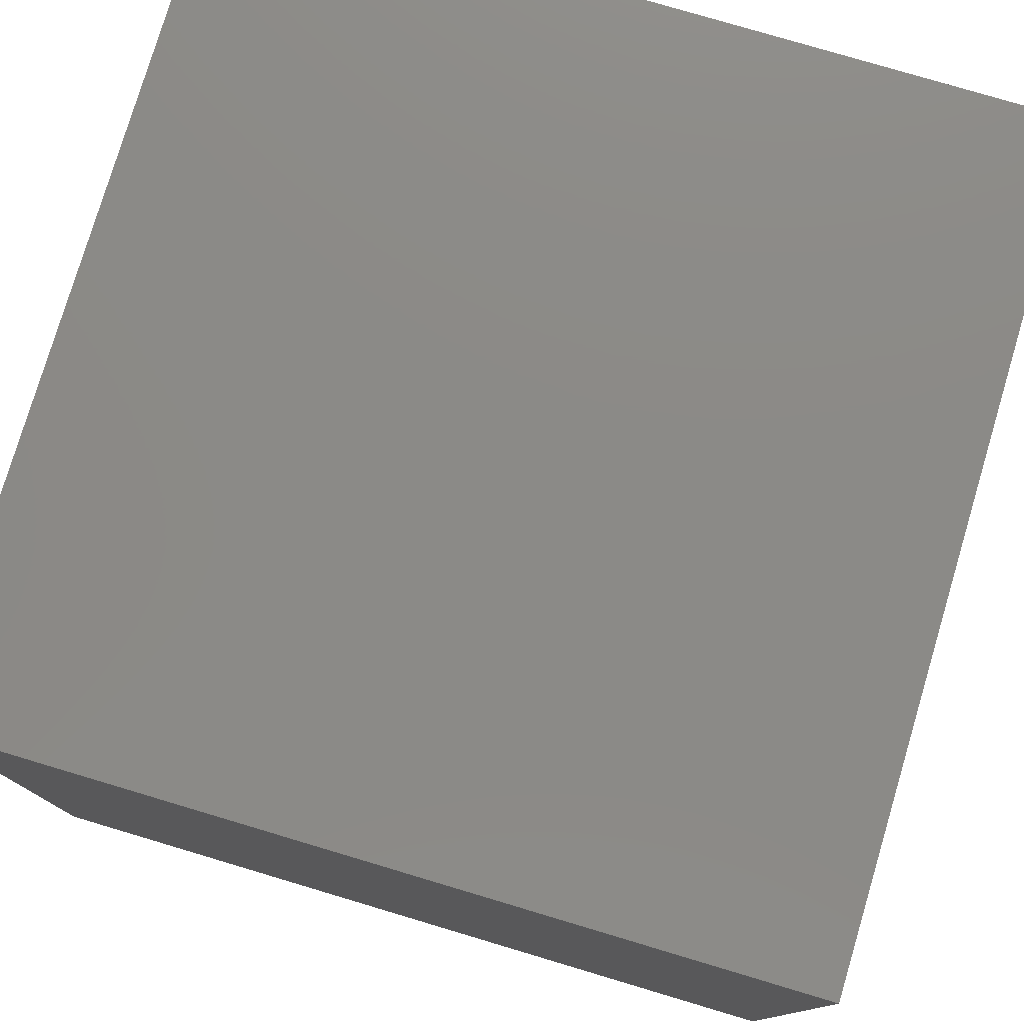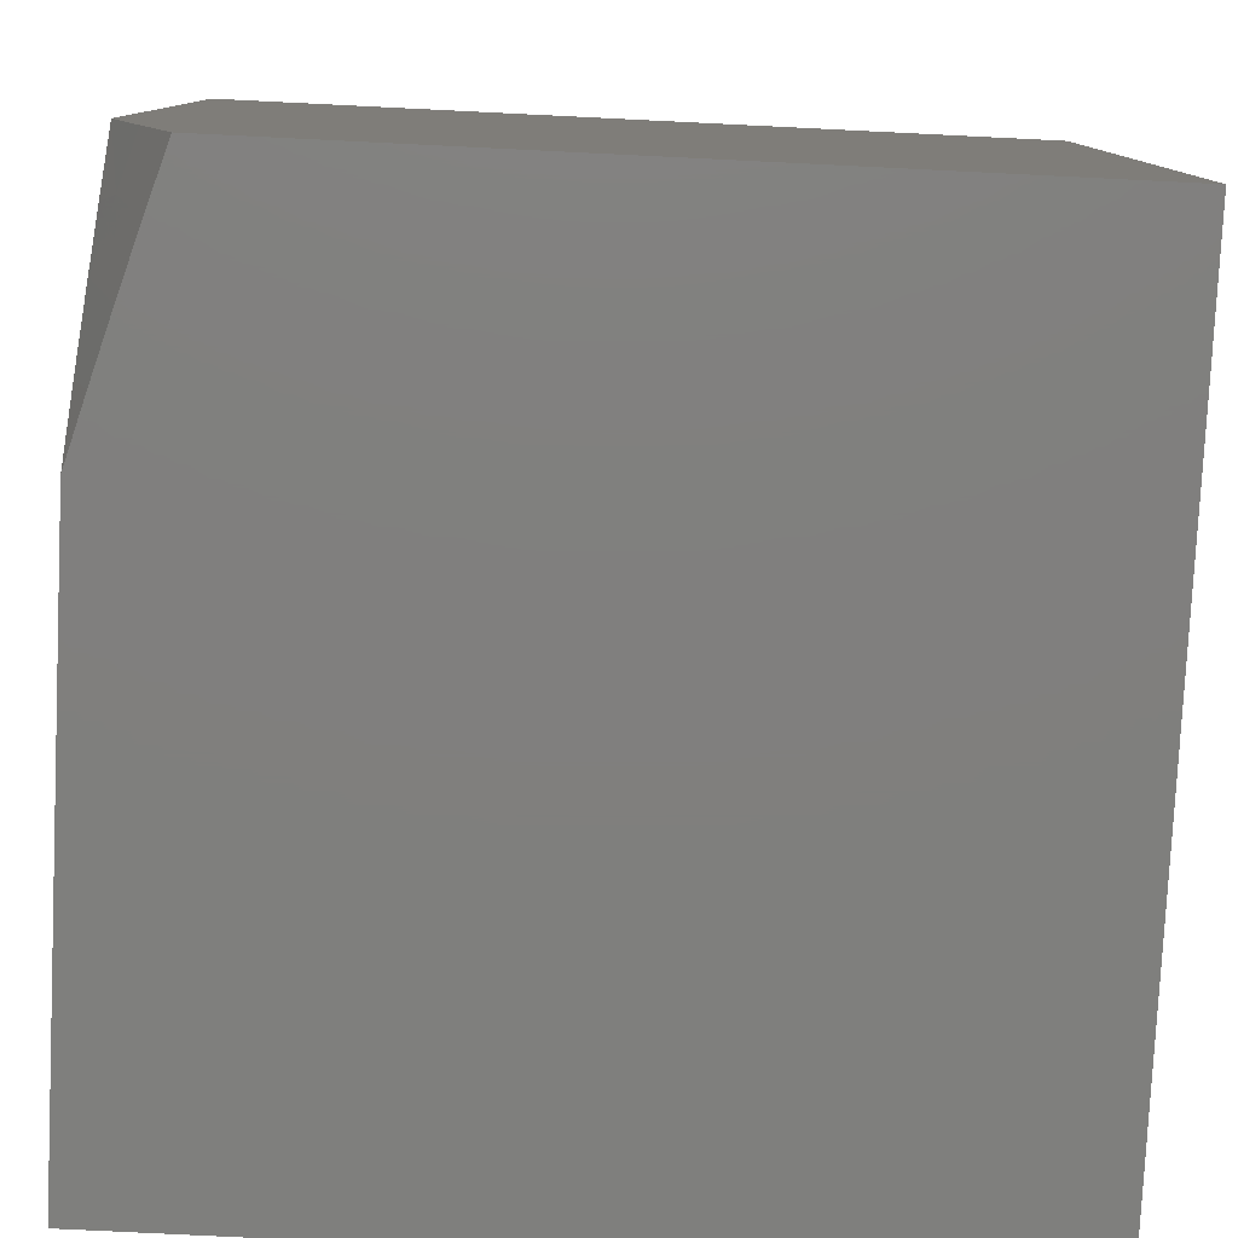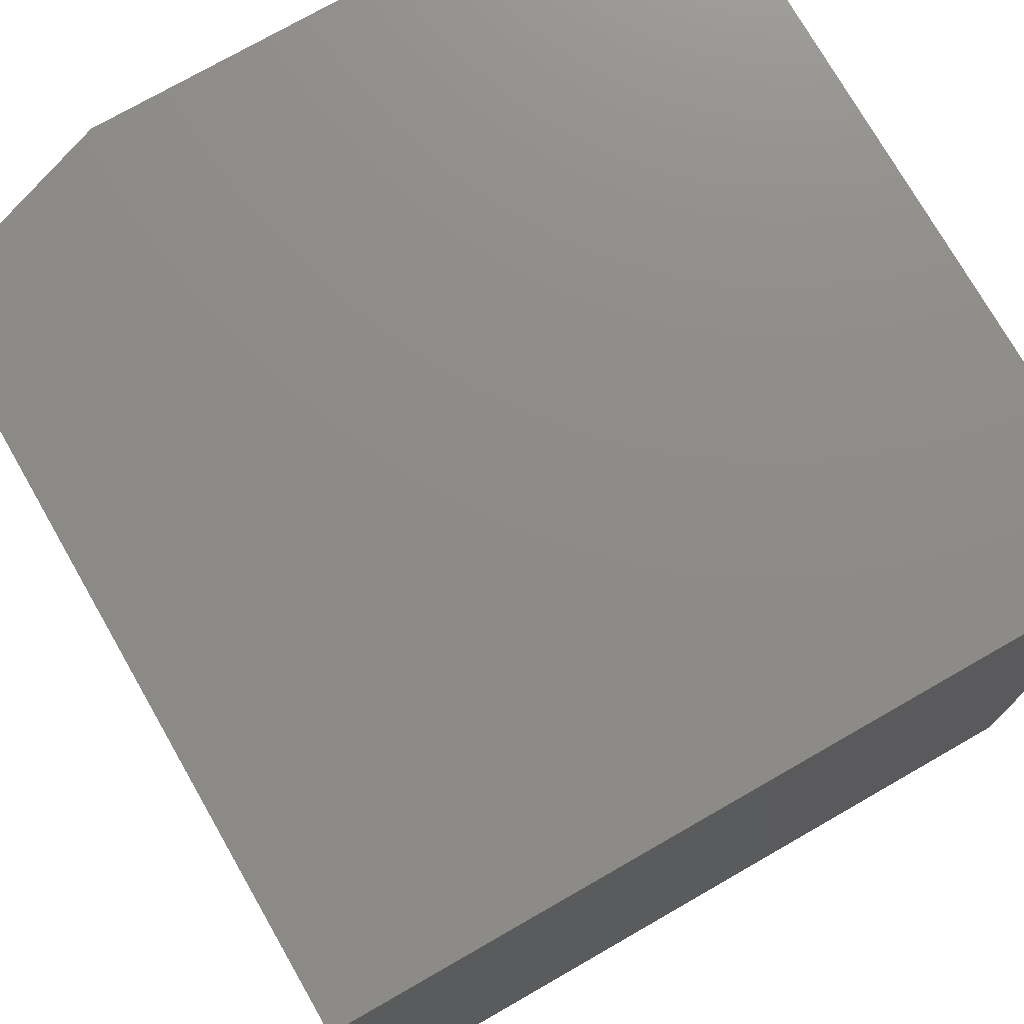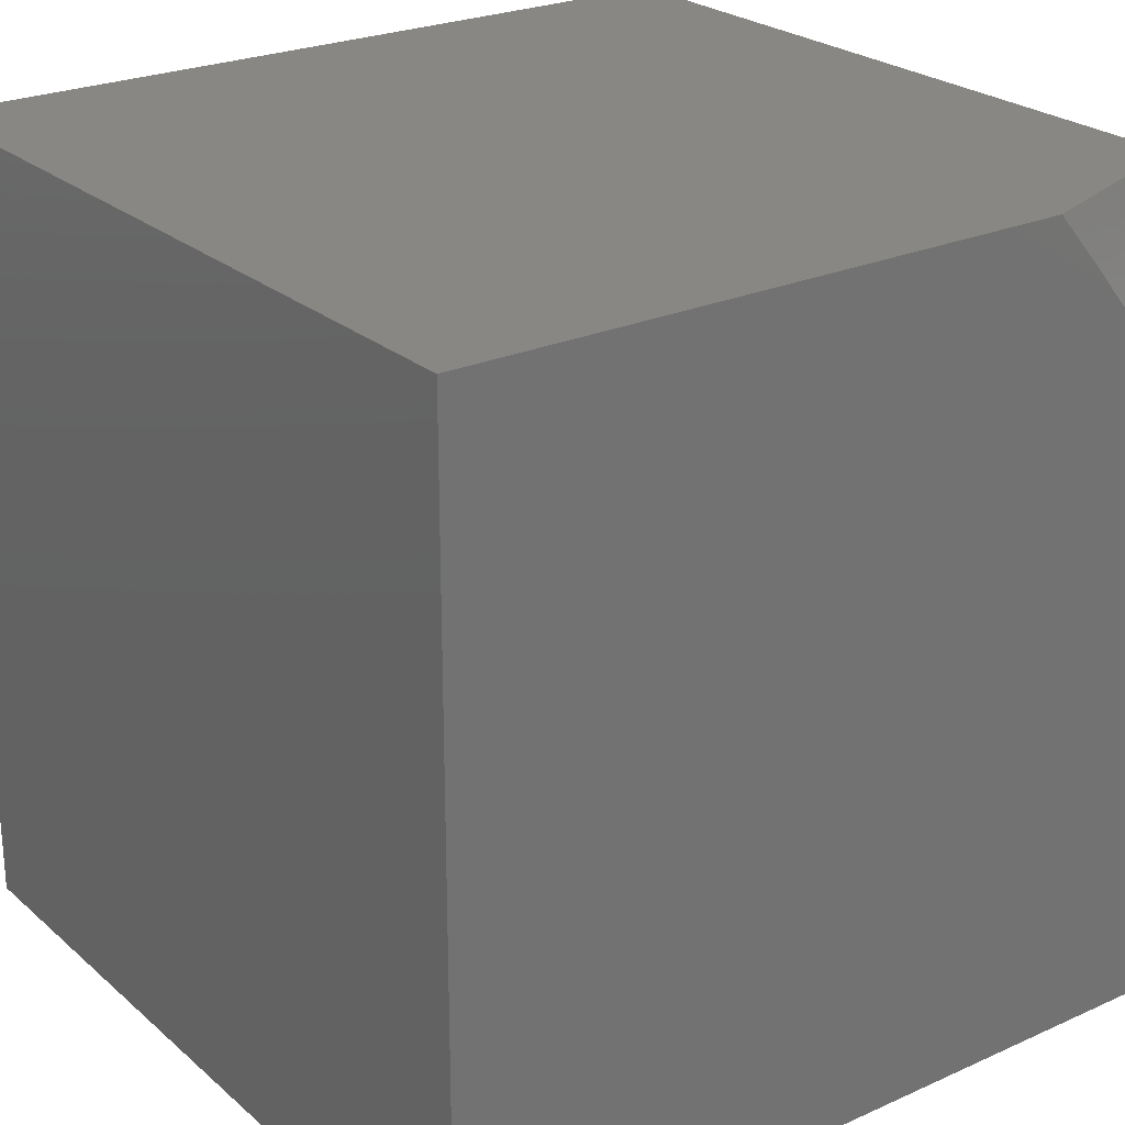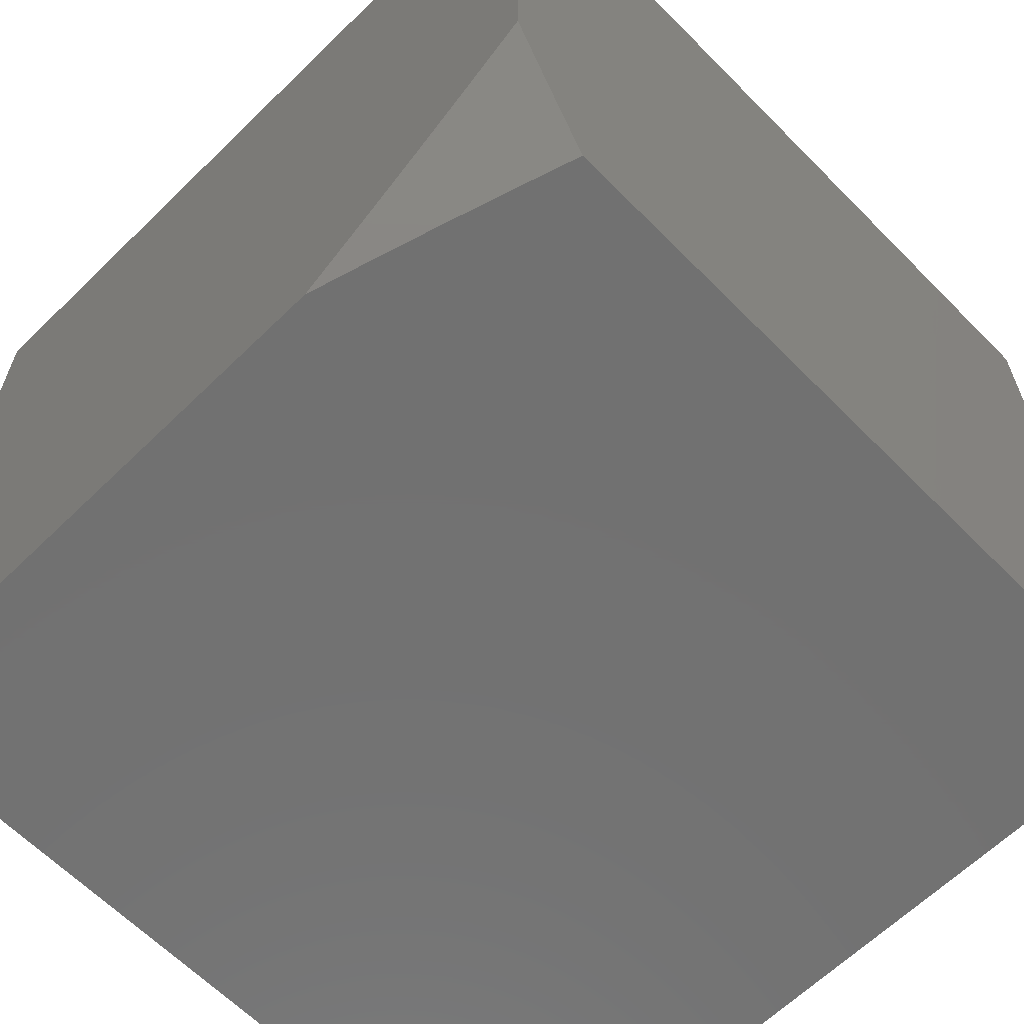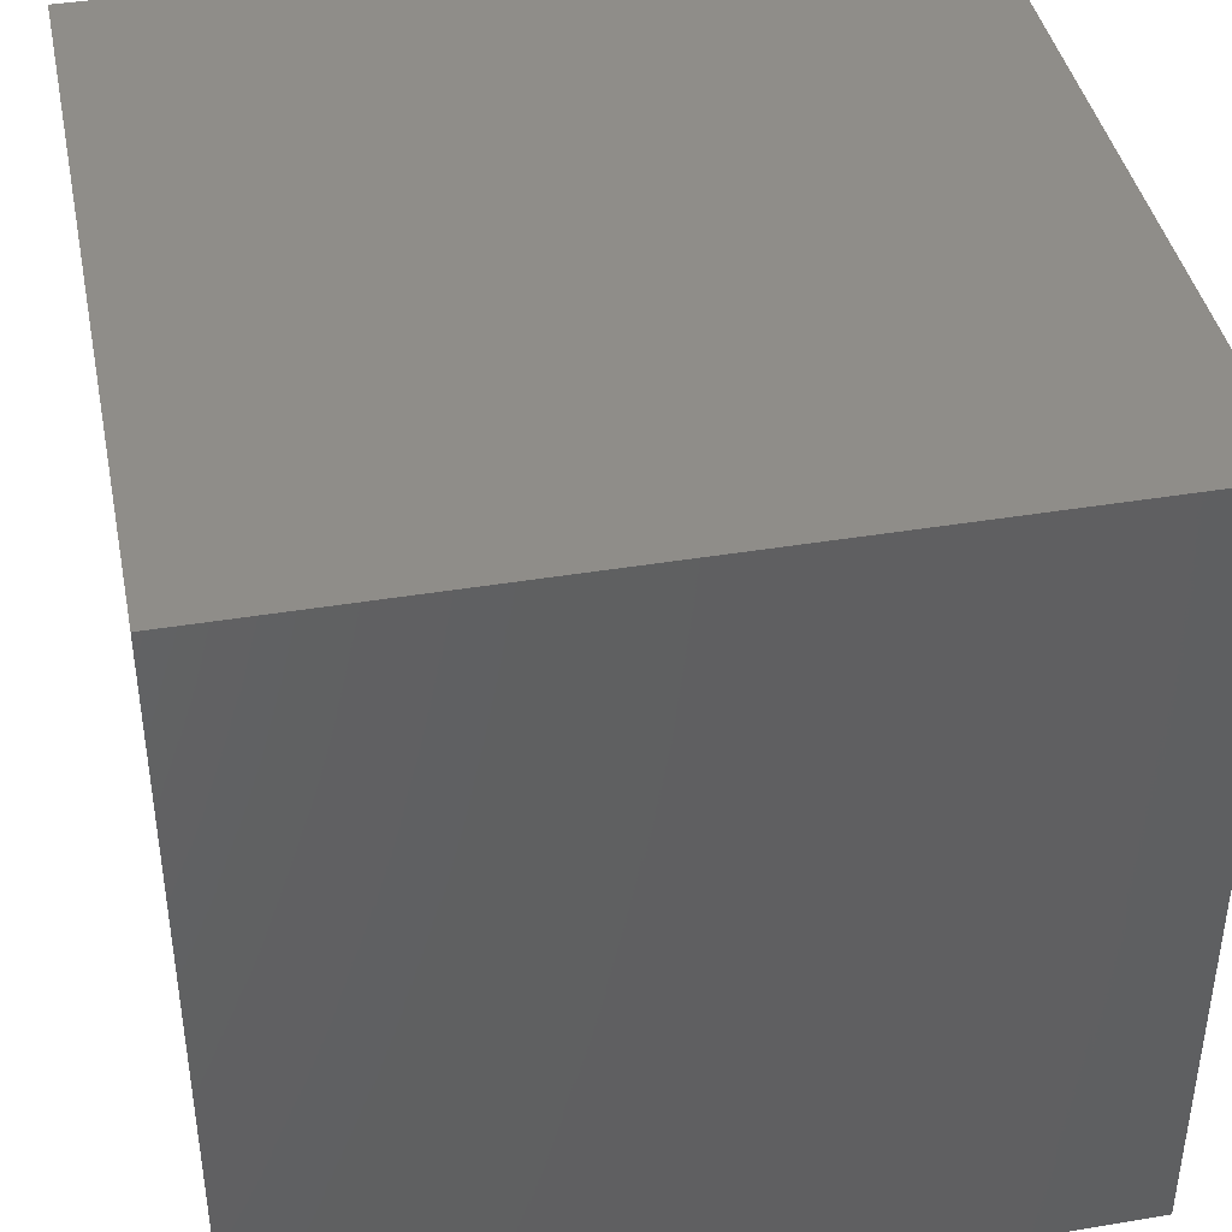
<metadata>
{"format":"stl","ext":"stl","renderer":"f3d","projection":"perspective","resolution":1024,"background":"white","views":[{"elev":78.1,"azim":16.6,"up":"+Z"},{"elev":-79.4,"azim":177.2,"up":"+Z"},{"elev":75.1,"azim":-119.8,"up":"+Y"},{"elev":24.7,"azim":53.8,"up":"+Y"},{"elev":-63.4,"azim":134.5,"up":"+Z"},{"elev":41.3,"azim":-11.4,"up":"+Z"}]}
</metadata>
<code>
# stl→obj: 19 verts, 34 faces
v 10 2.698 -4
v 9.978 2.774 -4
v 10 2.776 -3.941
v 9.956 2.849 -4
v 10 2.852 -3.88
v 9.998 2.861 -3.877
v 10 2.927 -3.817
v 9.975 2.937 -3.877
v 10 3 -3.753
v 9.956 3 -3.877
v 9.933 2.925 -4
v 9.91 3 -4
v 9 3 -4
v 9 3 -3
v 10 3 -3
v 9 2 -4
v 10 2 -4
v 10 2 -3
v 9 2 -3
f 1 2 3
f 3 2 4
f 3 4 5
f 5 4 6
f 5 6 7
f 7 6 8
f 7 8 9
f 9 8 10
f 10 8 11
f 10 11 12
f 6 4 8
f 8 4 11
f 10 13 9
f 9 13 14
f 9 14 15
f 10 12 13
f 12 11 13
f 13 11 4
f 13 4 2
f 2 1 13
f 13 1 16
f 16 1 17
f 15 14 18
f 18 14 19
f 19 16 18
f 18 16 17
f 14 13 19
f 19 13 16
f 17 1 18
f 18 1 3
f 18 3 5
f 5 7 18
f 18 7 15
f 15 7 9

</code>
